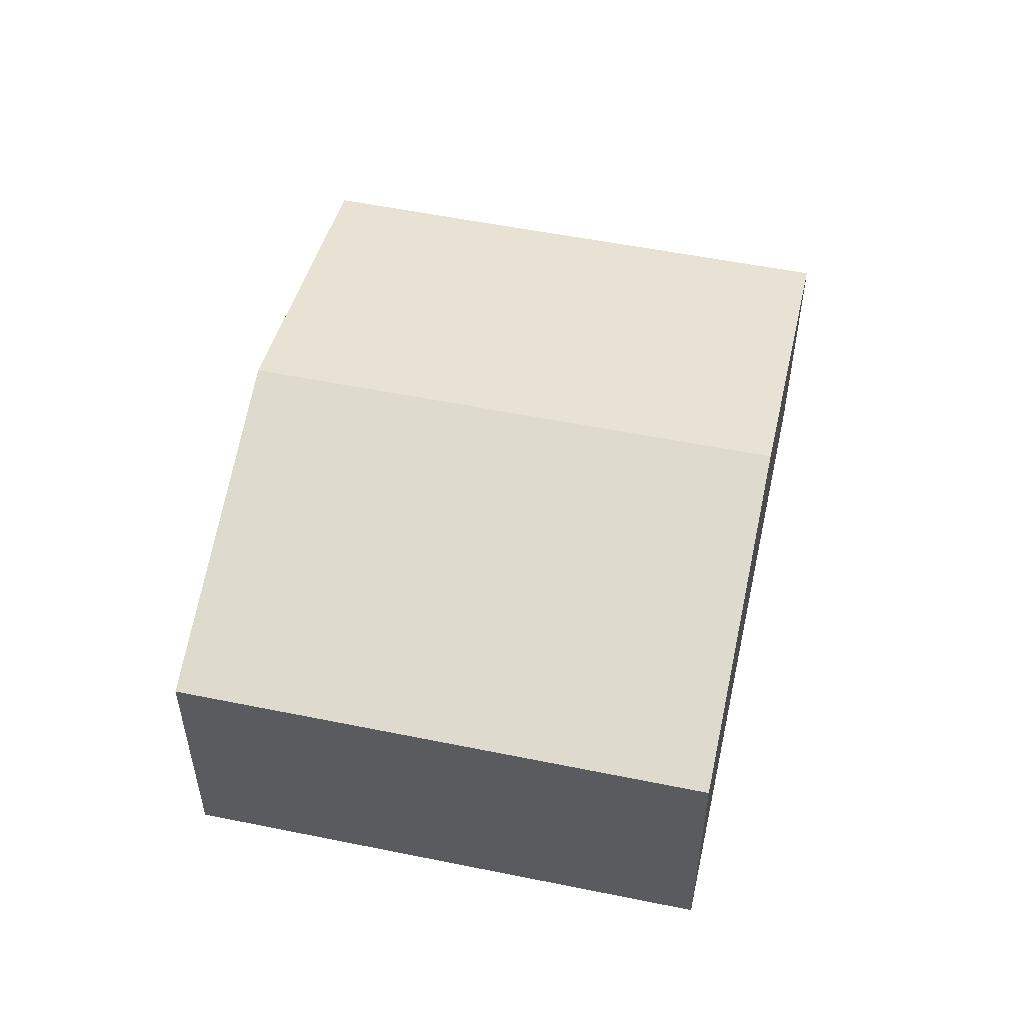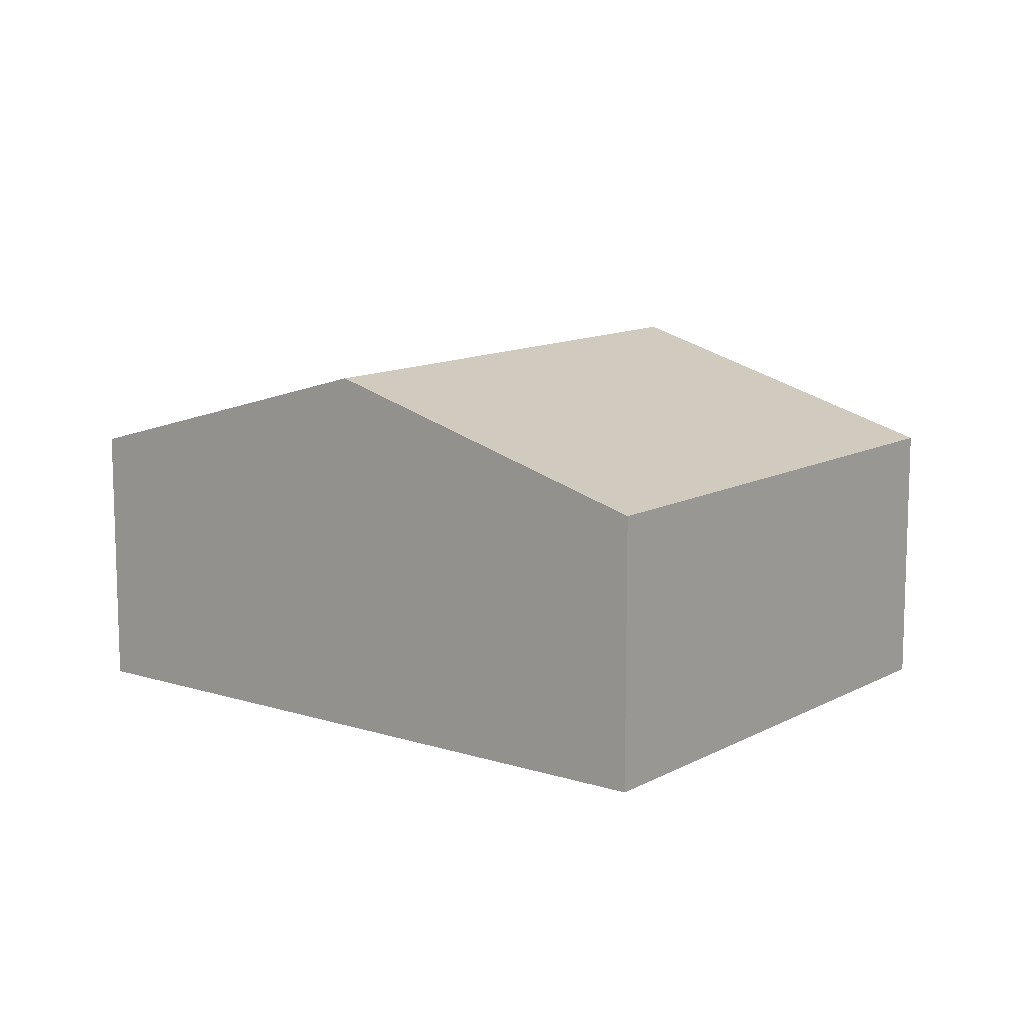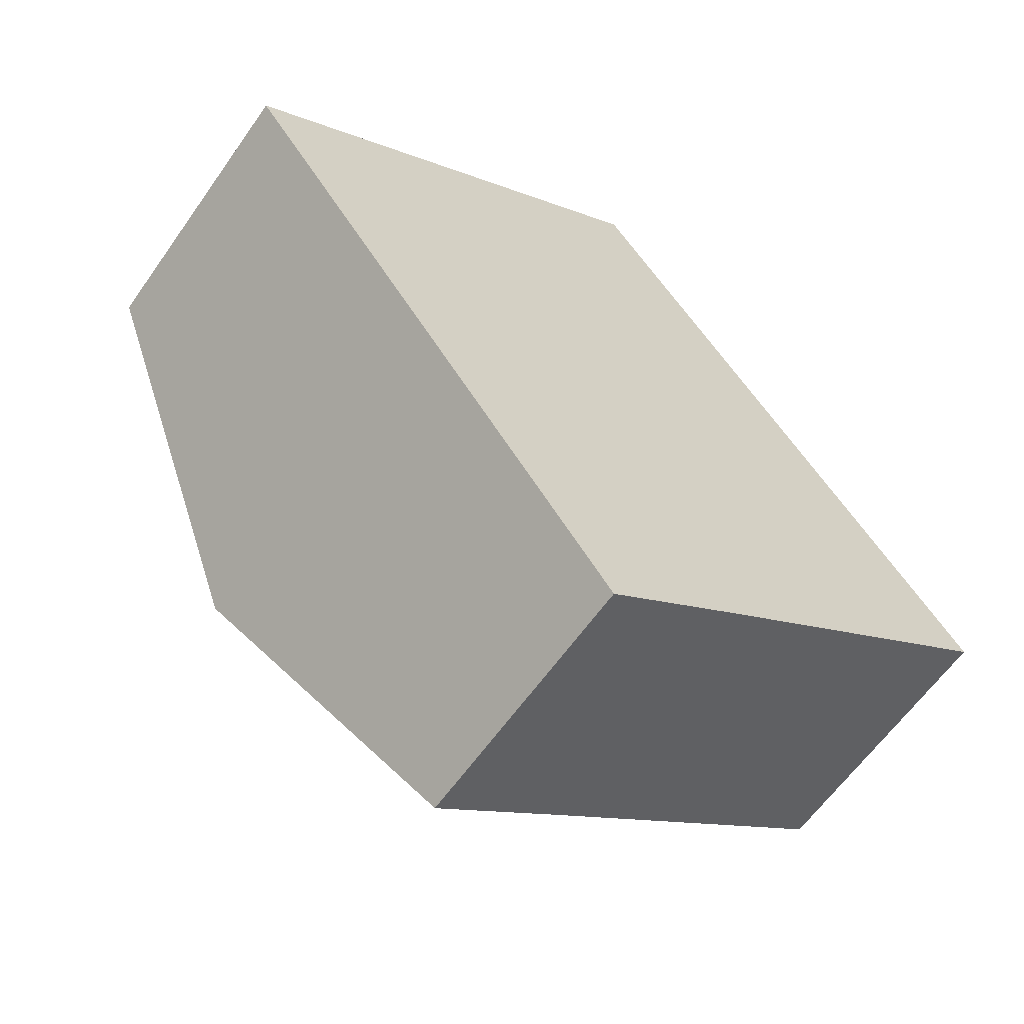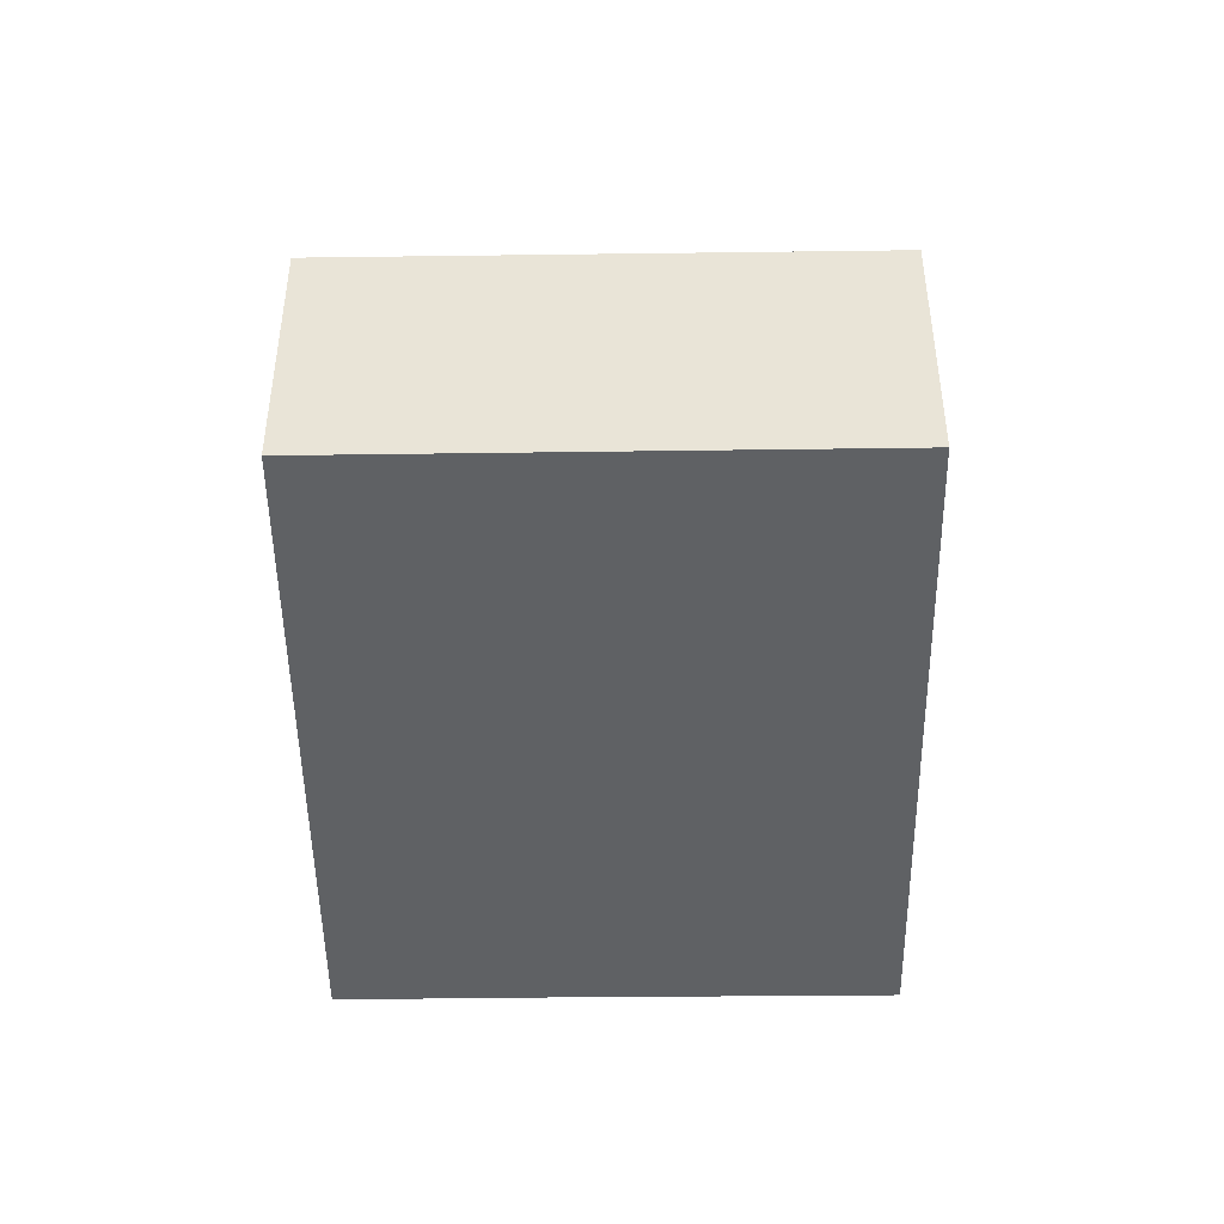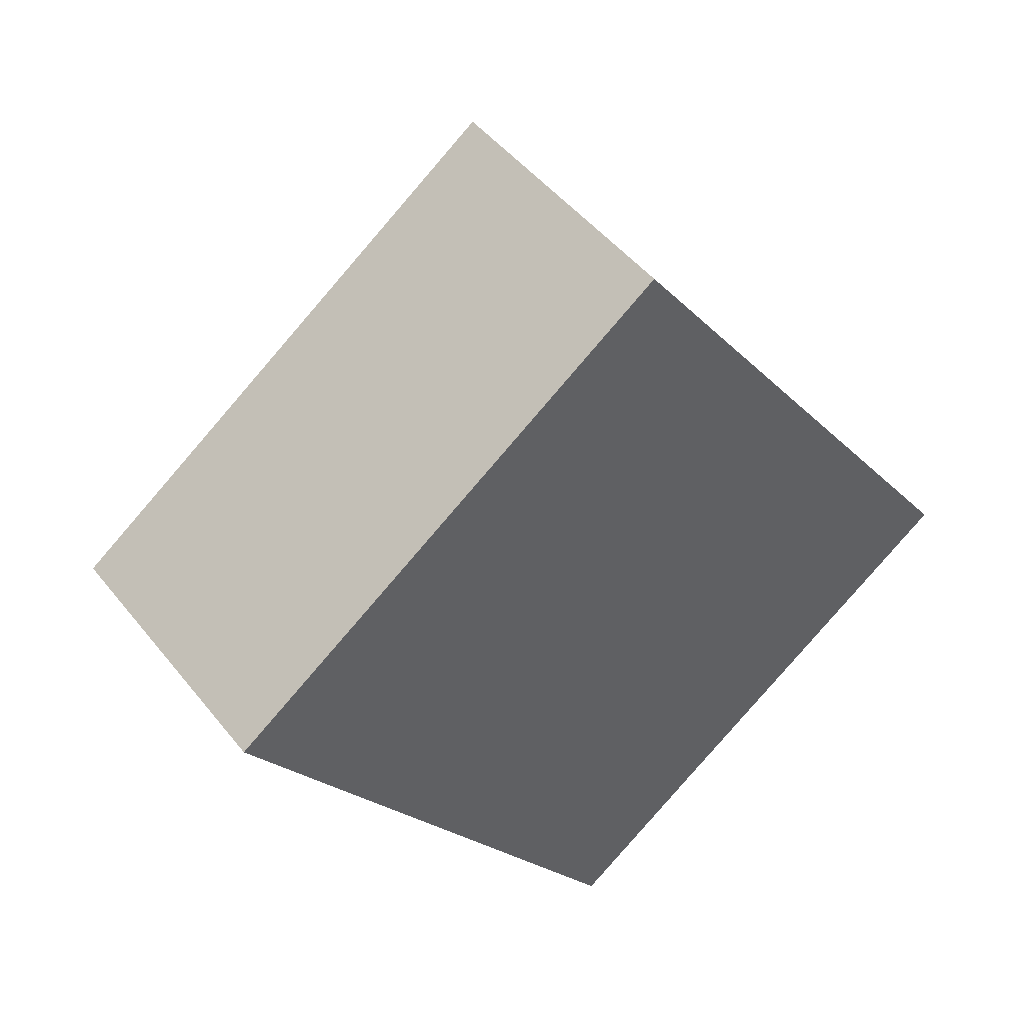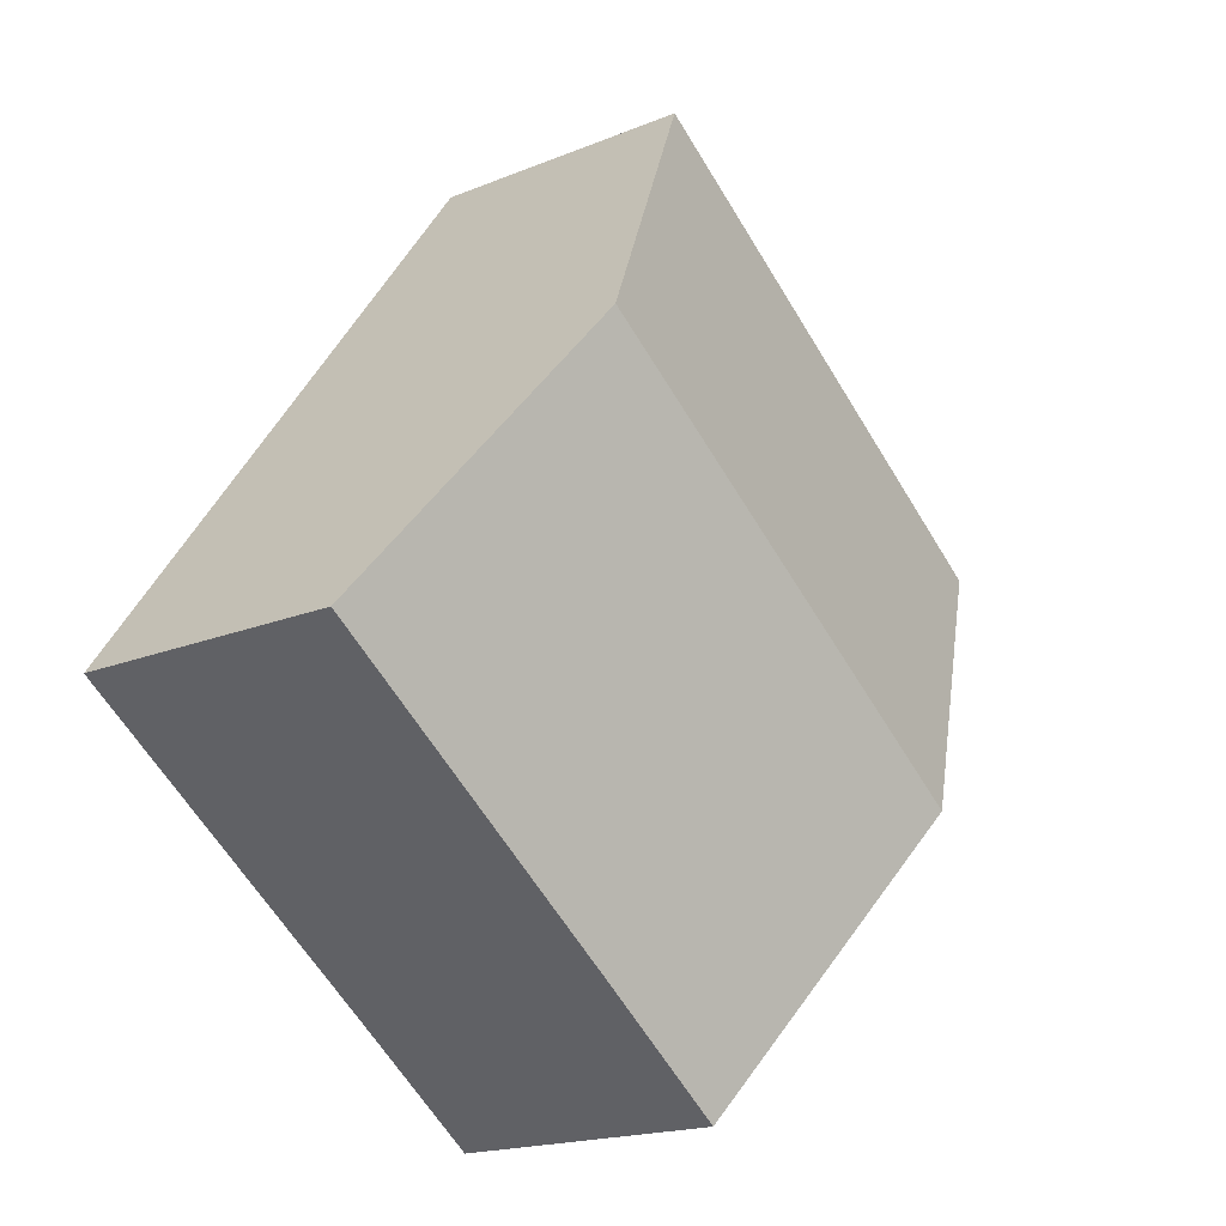
<metadata>
{"format":"obj","ext":"obj","renderer":"f3d","projection":"perspective","resolution":1024,"background":"white","views":[{"elev":54.6,"azim":-23.7,"up":"+Y"},{"elev":11.6,"azim":-87.9,"up":"+Y"},{"elev":-61.5,"azim":-35.0,"up":"+Z"},{"elev":-46.5,"azim":-35.0,"up":"+Y"},{"elev":47.4,"azim":-36.3,"up":"+Z"},{"elev":-17.9,"azim":129.0,"up":"+Z"}]}
</metadata>
<code>
v  4.45 2.209 -3.875
v  5.372 3.021 0.326
v  7.066 2.208 -2
v  1.665 3.021 -2.338
v  3.336 2.207 -4.685
v  0 2.21 1.353e-16
v  3.674 2.206 2.659
v  0 0 0
v  3.674 -1.628e-16 2.659
v  5.372 -1.996e-17 0.326
v  7.066 1.225e-16 -2
v  4.45 2.373e-16 -3.875
v  3.336 2.869e-16 -4.685
v  1.665 1.432e-16 -2.338
g defaultobject
f 1 2 3
f 2 1 4
f 4 1 5
f 6 2 4
f 2 6 7
f 8 7 6
f 7 8 9
f 9 2 7
f 2 9 10
f 2 10 3
f 3 10 11
f 11 1 3
f 1 11 12
f 1 12 5
f 5 12 13
f 4 8 6
f 8 4 5
f 8 5 14
f 14 5 13
f 10 12 11
f 12 10 9
f 12 9 13
f 13 9 14
f 14 9 8

</code>
